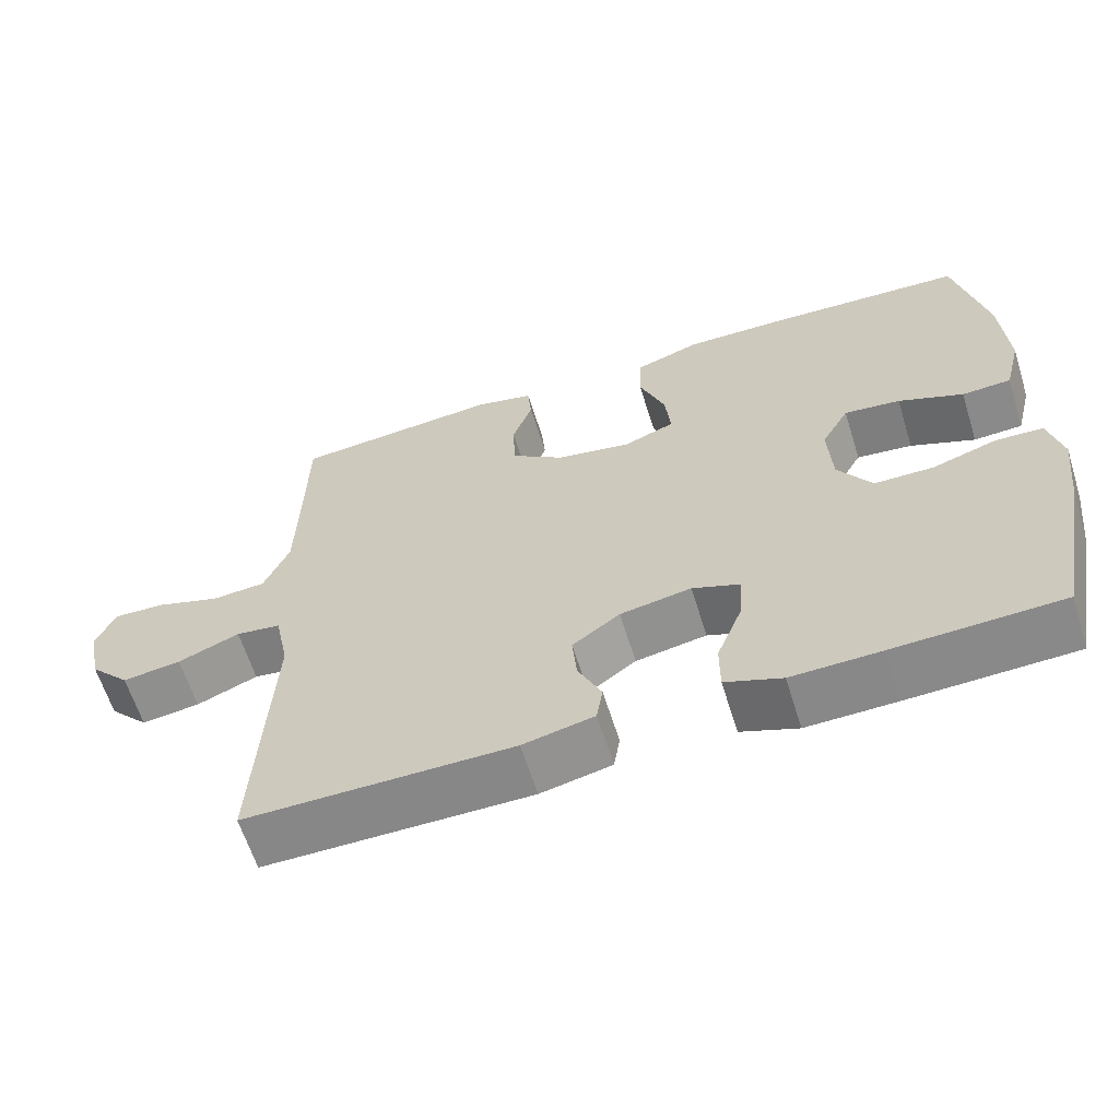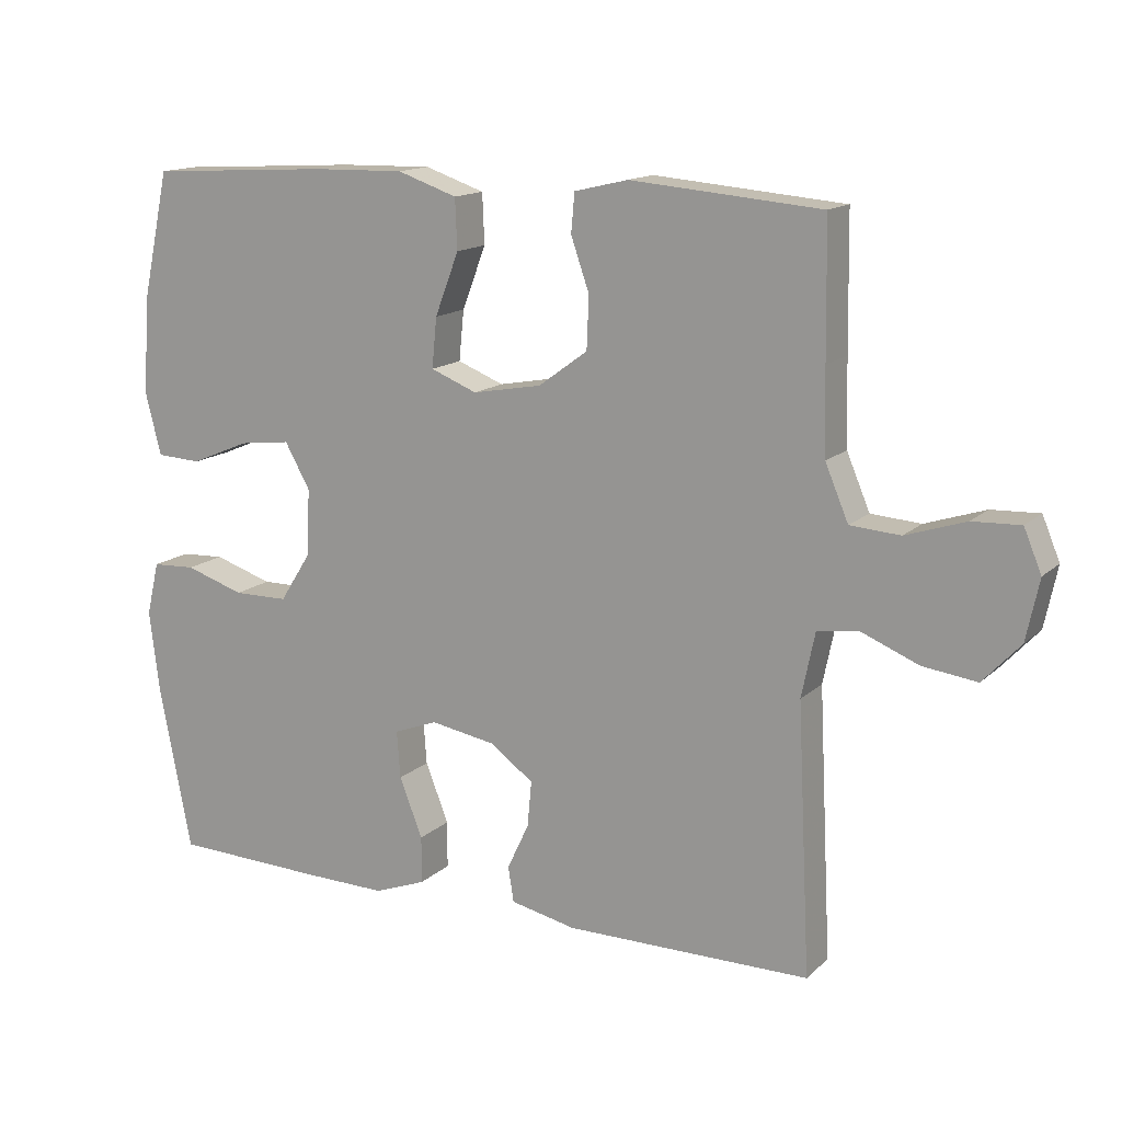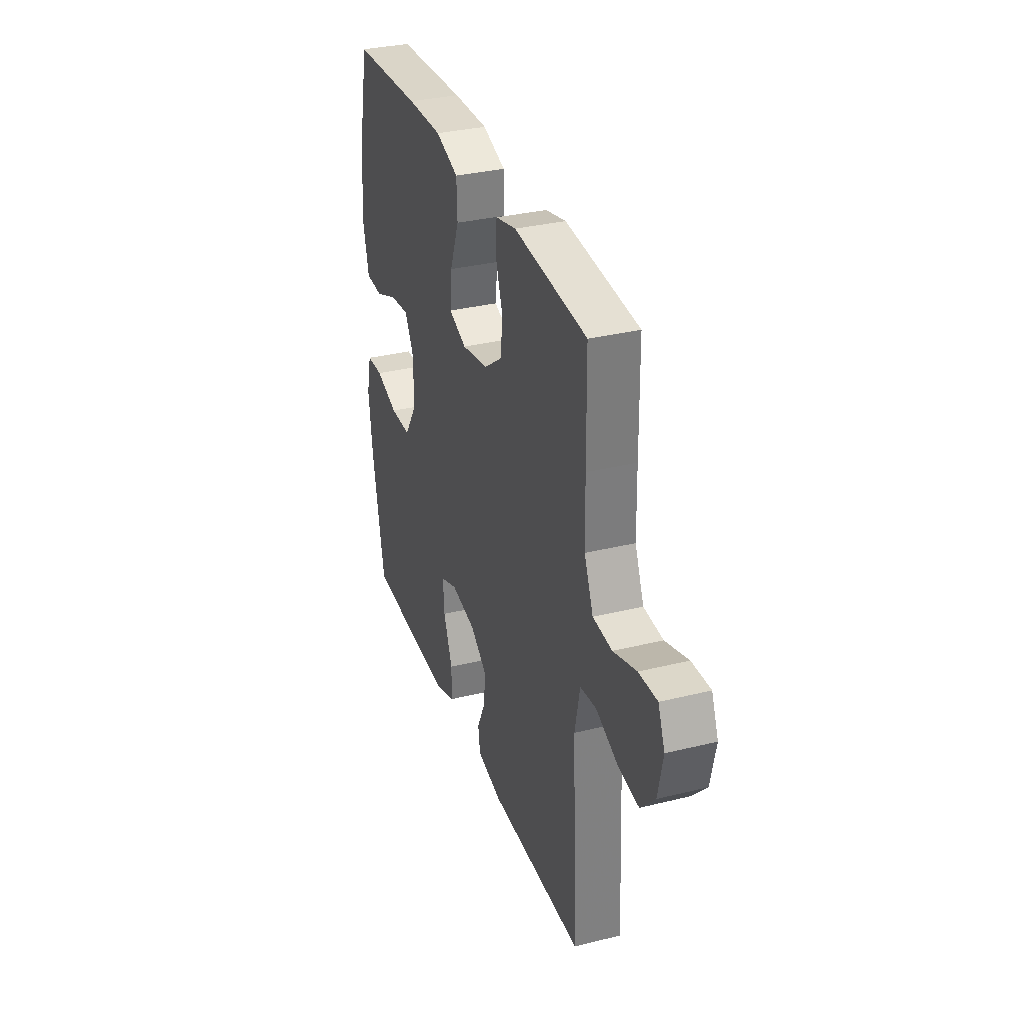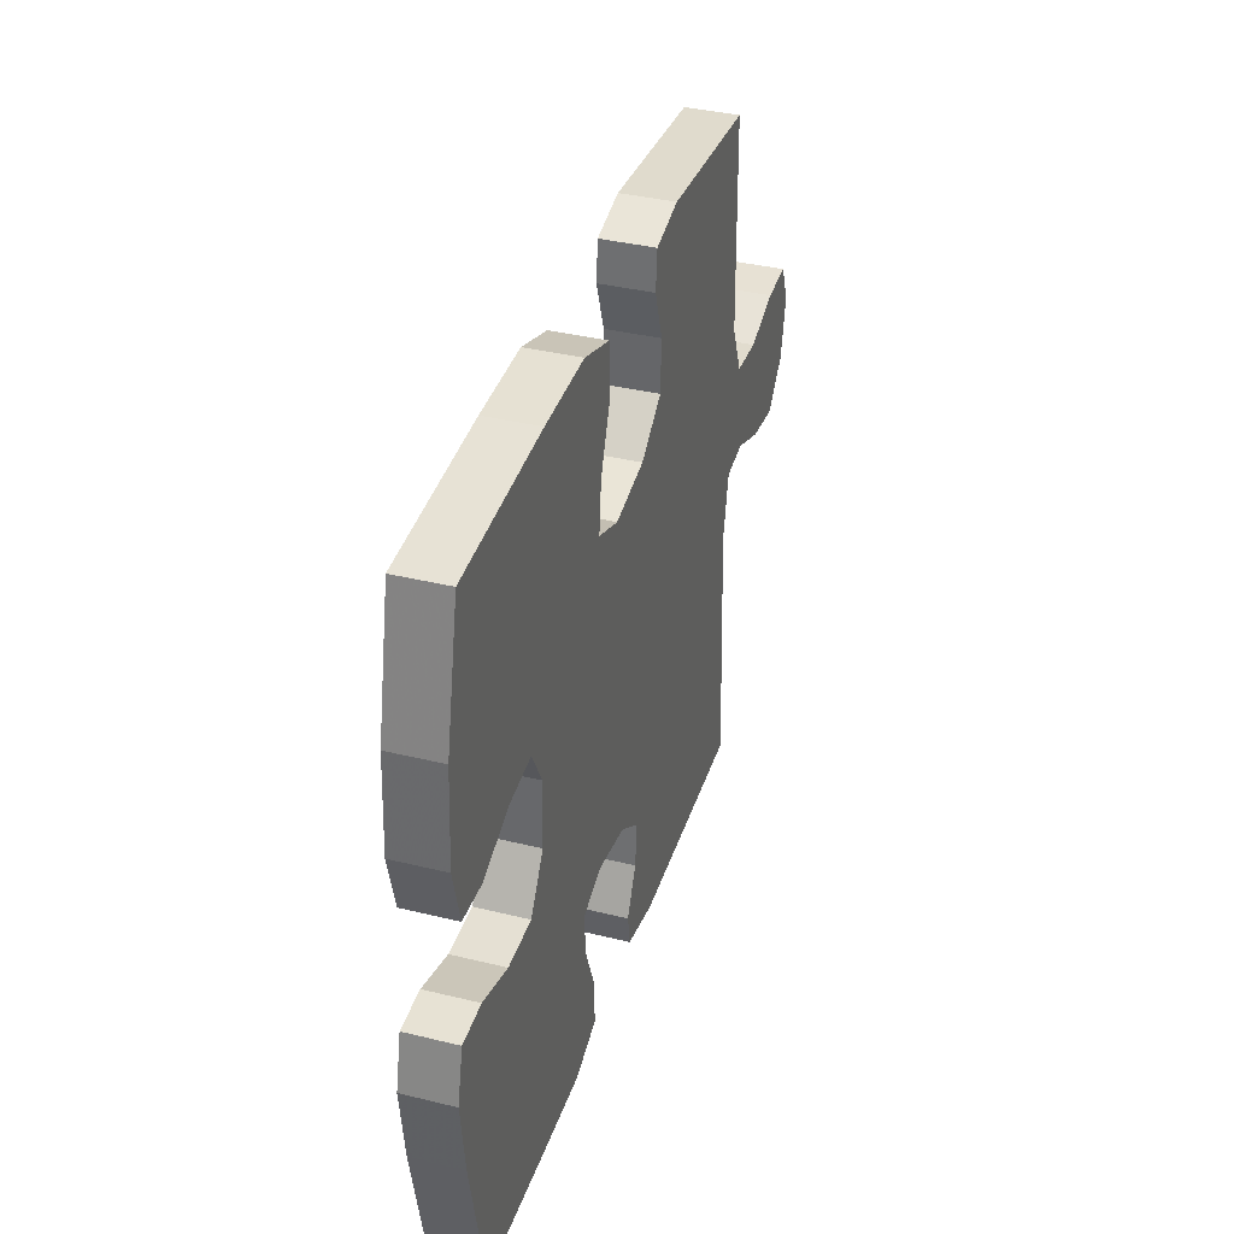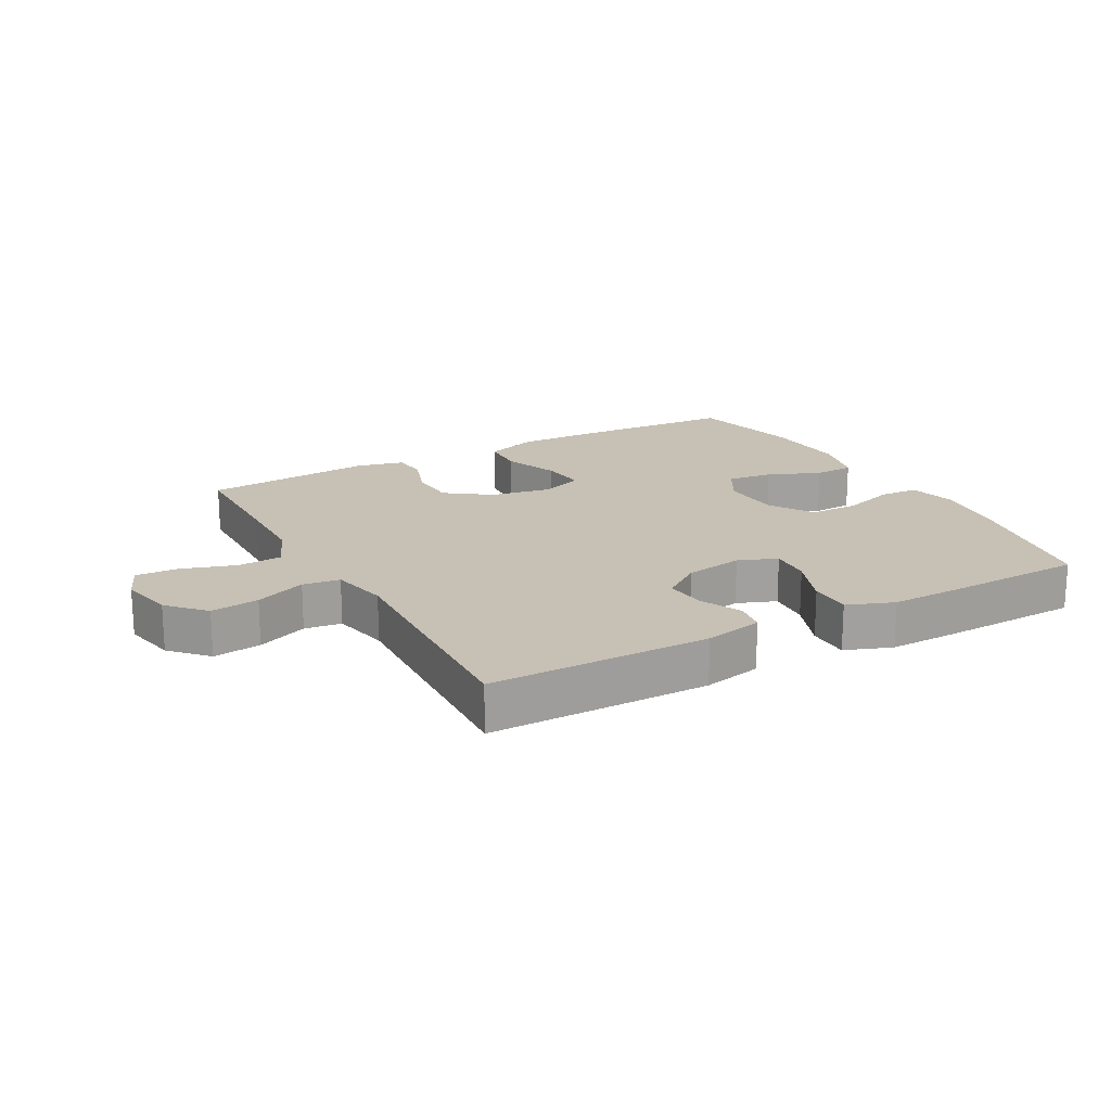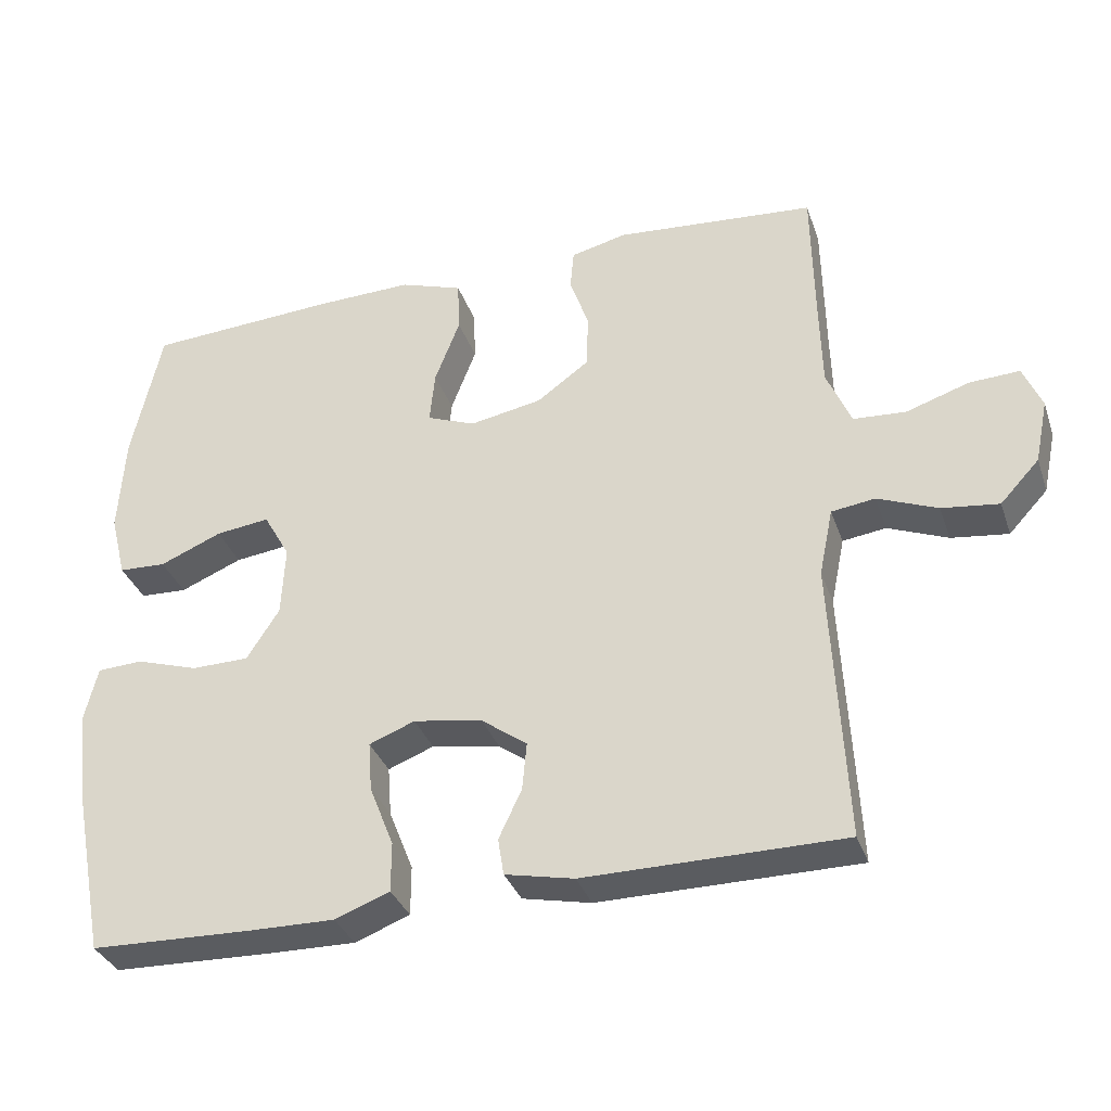
<metadata>
{"format":"obj","ext":"obj","renderer":"f3d","projection":"perspective","resolution":1024,"background":"white","views":[{"elev":-62.5,"azim":-162.6,"up":"+Z"},{"elev":14.5,"azim":28.9,"up":"+Z"},{"elev":32.9,"azim":71.2,"up":"+Z"},{"elev":37.5,"azim":-72.6,"up":"+Z"},{"elev":18.6,"azim":151.1,"up":"+Y"},{"elev":-34.3,"azim":17.9,"up":"+Z"}]}
</metadata>
<code>
v 0.5 0.07 -0.5
v 0.151 0.07 -0.501
v 0.058 0.07 -0.481
v 0.05 0.07 -0.431
v 0.081 0.07 -0.365
v 0.087 0.07 -0.3
v 0.025 0.07 -0.255
v -0.068 0.07 -0.239
v -0.13 0.07 -0.263
v -0.125 0.07 -0.33
v -0.092 0.07 -0.414
v -0.092 0.07 -0.481
v -0.166 0.07 -0.509
v -0.283 0.07 -0.507
v -0.5 0.07 -0.5
v -0.546 0.07 -0.264
v -0.56 0.07 -0.148
v -0.542 0.07 -0.072
v -0.48 0.07 -0.069
v -0.396 0.07 -0.096
v -0.318 0.07 -0.095
v -0.274 0.07 -0.026
v -0.269 0.07 0.07
v -0.305 0.07 0.134
v -0.378 0.07 0.125
v -0.462 0.07 0.09
v -0.526 0.07 0.093
v -0.548 0.07 0.18
v -0.54 0.07 0.315
v -0.5 0.07 0.5
v -0.241 0.07 0.515
v -0.11 0.07 0.518
v -0.025 0.07 0.489
v -0.022 0.07 0.418
v -0.056 0.07 0.329
v -0.063 0.07 0.258
v 0.003 0.07 0.232
v 0.101 0.07 0.25
v 0.171 0.07 0.301
v 0.174 0.07 0.375
v 0.148 0.07 0.45
v 0.153 0.07 0.505
v 0.229 0.07 0.523
v 0.5 0.07 0.5
v 0.503 0.07 0.312
v 0.506 0.07 0.192
v 0.539 0.07 0.114
v 0.61 0.07 0.109
v 0.695 0.07 0.137
v 0.763 0.07 0.14
v 0.788 0.07 0.08
v 0.77 0.07 -0.006
v 0.717 0.07 -0.063
v 0.64 0.07 -0.053
v 0.559 0.07 -0.02
v 0.5 0.07 -0.028
v 0.481 0.07 -0.12
v 0.5 0 -0.5
v 0.151 0 -0.501
v 0.058 0 -0.481
v 0.05 0 -0.431
v 0.081 0 -0.365
v 0.087 0 -0.3
v 0.025 0 -0.255
v -0.068 0 -0.239
v -0.13 0 -0.263
v -0.125 0 -0.33
v -0.092 0 -0.414
v -0.092 0 -0.481
v -0.166 0 -0.509
v -0.283 0 -0.507
v -0.5 0 -0.5
v -0.546 0 -0.264
v -0.56 0 -0.148
v -0.542 0 -0.072
v -0.48 0 -0.069
v -0.396 0 -0.096
v -0.318 0 -0.095
v -0.274 0 -0.026
v -0.269 0 0.07
v -0.305 0 0.134
v -0.378 0 0.125
v -0.462 0 0.09
v -0.526 0 0.093
v -0.548 0 0.18
v -0.54 0 0.315
v -0.5 0 0.5
v -0.241 0 0.515
v -0.11 0 0.518
v -0.025 0 0.489
v -0.022 0 0.418
v -0.056 0 0.329
v -0.063 0 0.258
v 0.003 0 0.232
v 0.101 0 0.25
v 0.171 0 0.301
v 0.174 0 0.375
v 0.148 0 0.45
v 0.153 0 0.505
v 0.229 0 0.523
v 0.5 0 0.5
v 0.503 0 0.312
v 0.506 0 0.192
v 0.539 0 0.114
v 0.61 0 0.109
v 0.695 0 0.137
v 0.763 0 0.14
v 0.788 0 0.08
v 0.77 0 -0.006
v 0.717 0 -0.063
v 0.64 0 -0.053
v 0.559 0 -0.02
v 0.5 0 -0.028
v 0.481 0 -0.12
f 52 53 54 55
f 50 51 52 55
f 48 49 50 55
f 47 48 55 56
f 46 47 56
f 45 46 56 57
f 43 44 45 57
f 40 41 42 43
f 39 40 43 57
f 32 33 34 35
f 32 35 36
f 31 32 36
f 30 31 36
f 29 30 36
f 28 29 36 37
f 25 26 27 28
f 24 25 28 37
f 17 18 19 20
f 17 20 21
f 16 17 21
f 15 16 21
f 14 15 21 22
f 10 11 12 13
f 9 10 13 14
f 2 3 4 5
f 2 5 6
f 1 2 6
f 38 39 57 1
f 23 24 37 38
f 9 14 22 23
f 8 9 23 38
f 7 8 38
f 1 6 7 38
f 112 111 110 109
f 112 109 108 107
f 112 107 106 105
f 113 112 105 104
f 113 104 103
f 114 113 103 102
f 114 102 101 100
f 100 99 98 97
f 114 100 97 96
f 92 91 90 89
f 93 92 89
f 93 89 88
f 93 88 87
f 93 87 86
f 94 93 86 85
f 85 84 83 82
f 94 85 82 81
f 77 76 75 74
f 78 77 74
f 78 74 73
f 78 73 72
f 79 78 72 71
f 70 69 68 67
f 71 70 67 66
f 62 61 60 59
f 63 62 59
f 63 59 58
f 58 114 96 95
f 95 94 81 80
f 80 79 71 66
f 95 80 66 65
f 95 65 64
f 95 64 63 58
f 1 58 59 2
f 2 59 60 3
f 3 60 61 4
f 4 61 62 5
f 5 62 63 6
f 6 63 64 7
f 7 64 65 8
f 8 65 66 9
f 9 66 67 10
f 10 67 68 11
f 11 68 69 12
f 12 69 70 13
f 13 70 71 14
f 14 71 72 15
f 15 72 73 16
f 16 73 74 17
f 17 74 75 18
f 18 75 76 19
f 19 76 77 20
f 20 77 78 21
f 21 78 79 22
f 22 79 80 23
f 23 80 81 24
f 24 81 82 25
f 25 82 83 26
f 26 83 84 27
f 27 84 85 28
f 28 85 86 29
f 29 86 87 30
f 30 87 88 31
f 31 88 89 32
f 32 89 90 33
f 33 90 91 34
f 34 91 92 35
f 35 92 93 36
f 36 93 94 37
f 37 94 95 38
f 38 95 96 39
f 39 96 97 40
f 40 97 98 41
f 41 98 99 42
f 42 99 100 43
f 43 100 101 44
f 44 101 102 45
f 45 102 103 46
f 46 103 104 47
f 47 104 105 48
f 48 105 106 49
f 49 106 107 50
f 50 107 108 51
f 51 108 109 52
f 52 109 110 53
f 53 110 111 54
f 54 111 112 55
f 55 112 113 56
f 56 113 114 57
f 57 114 58 1

</code>
